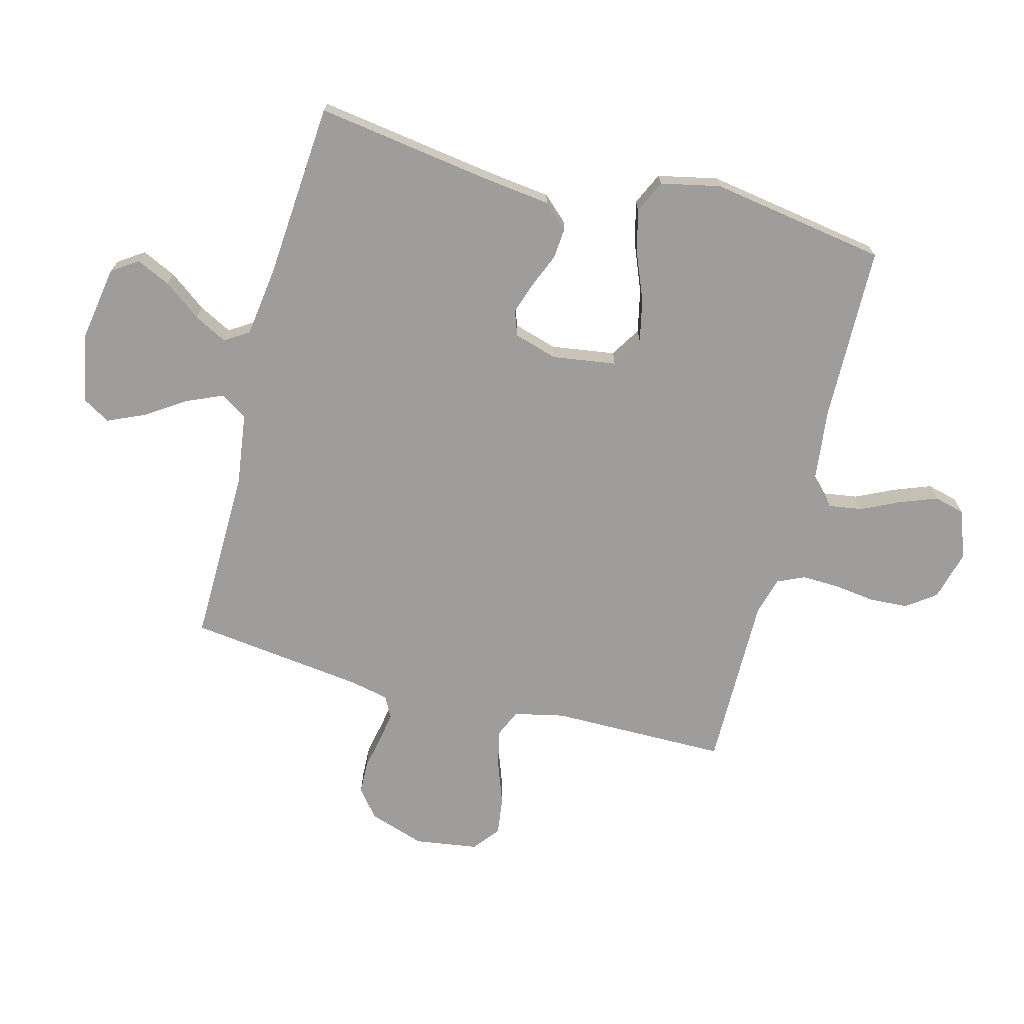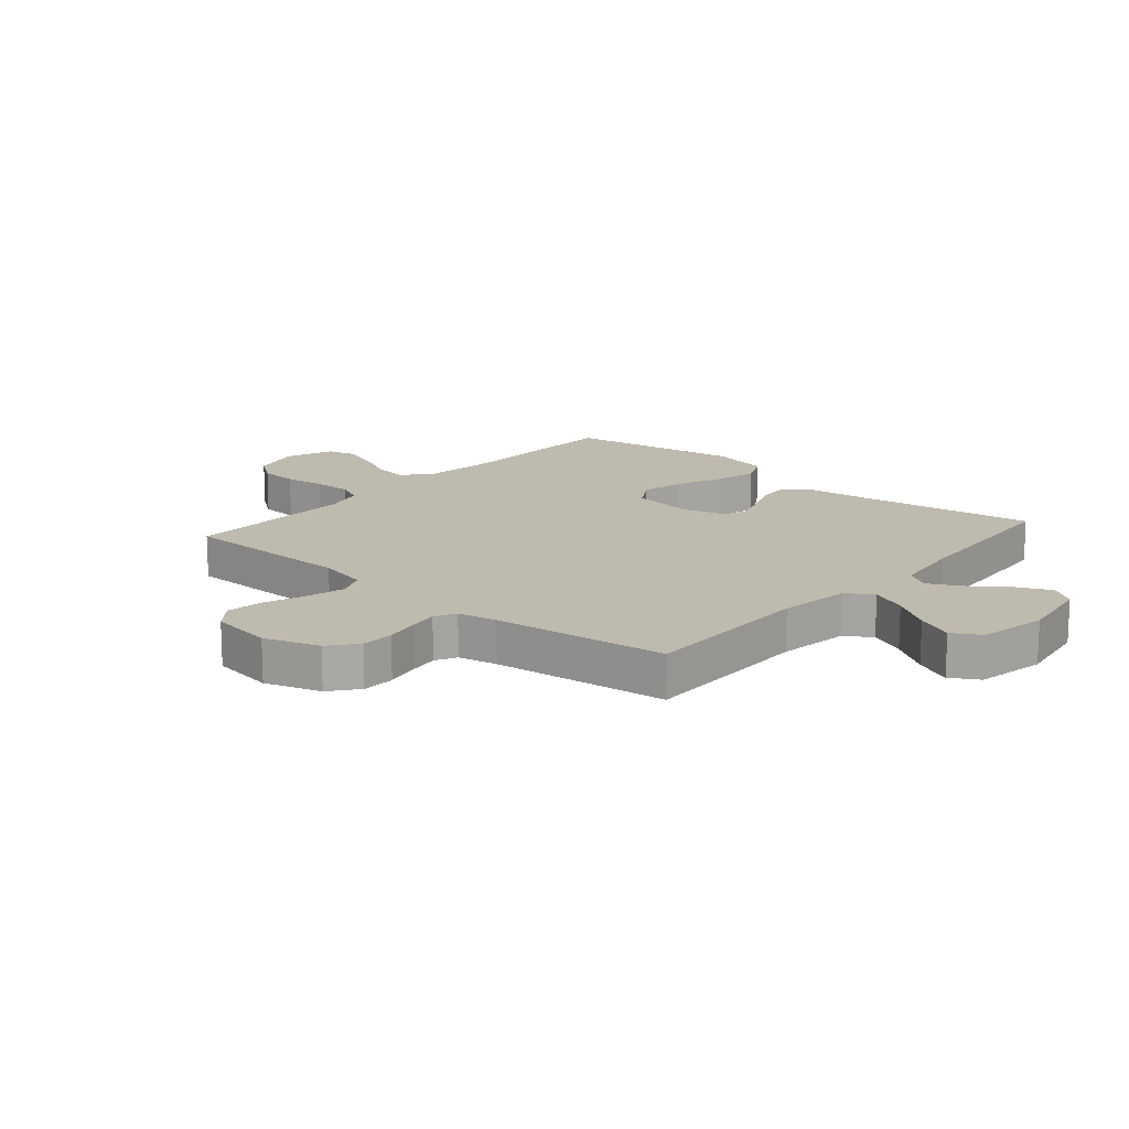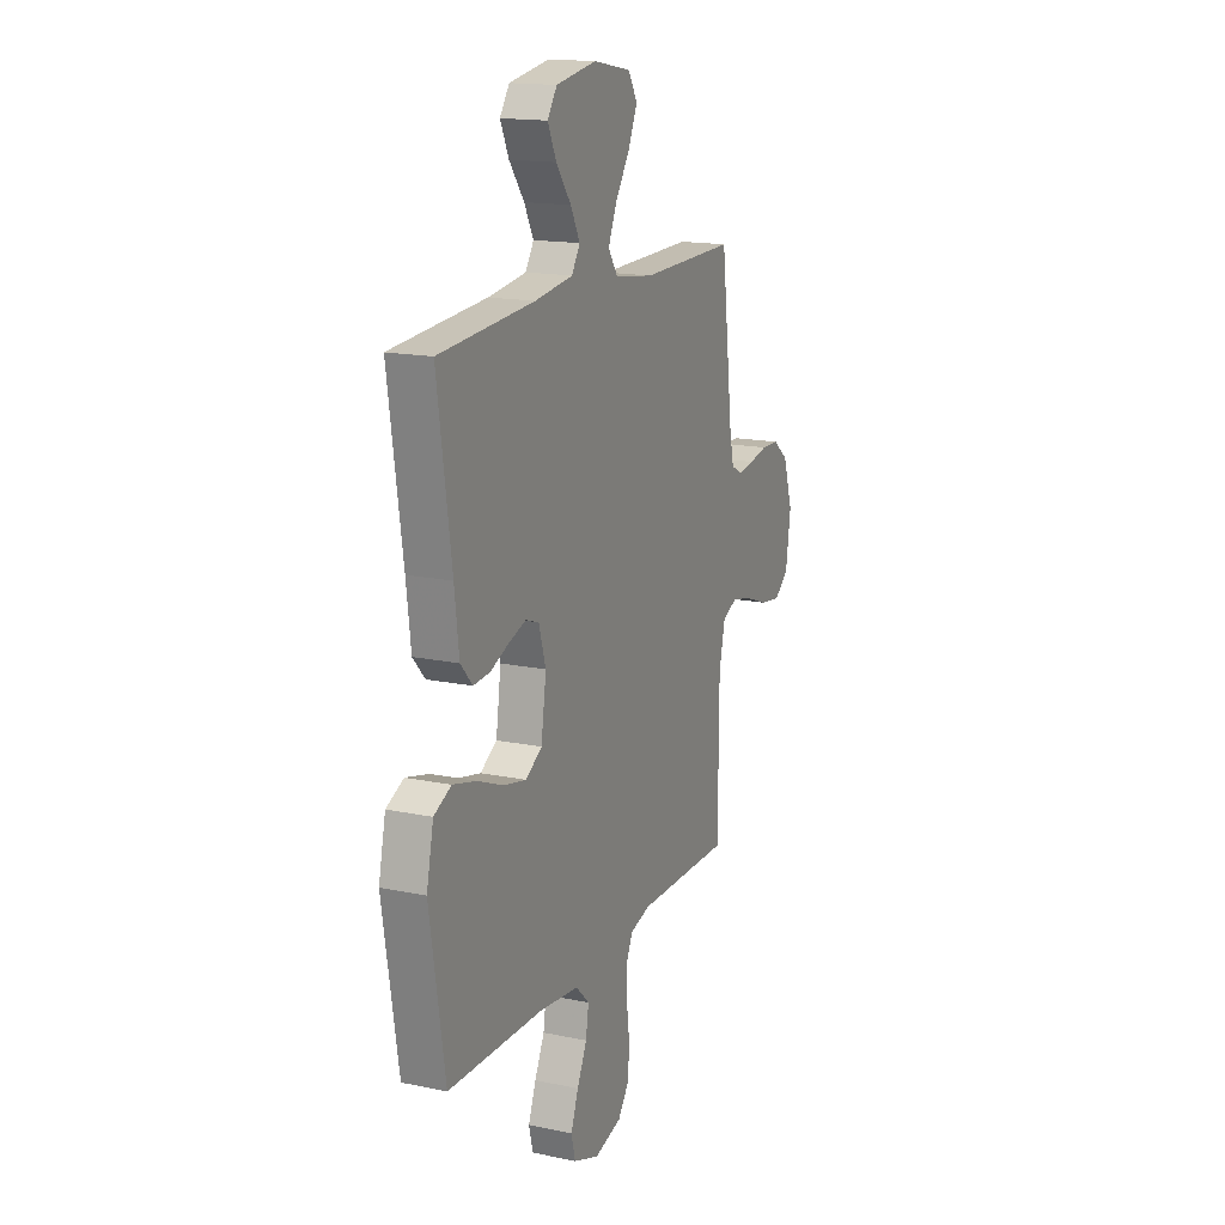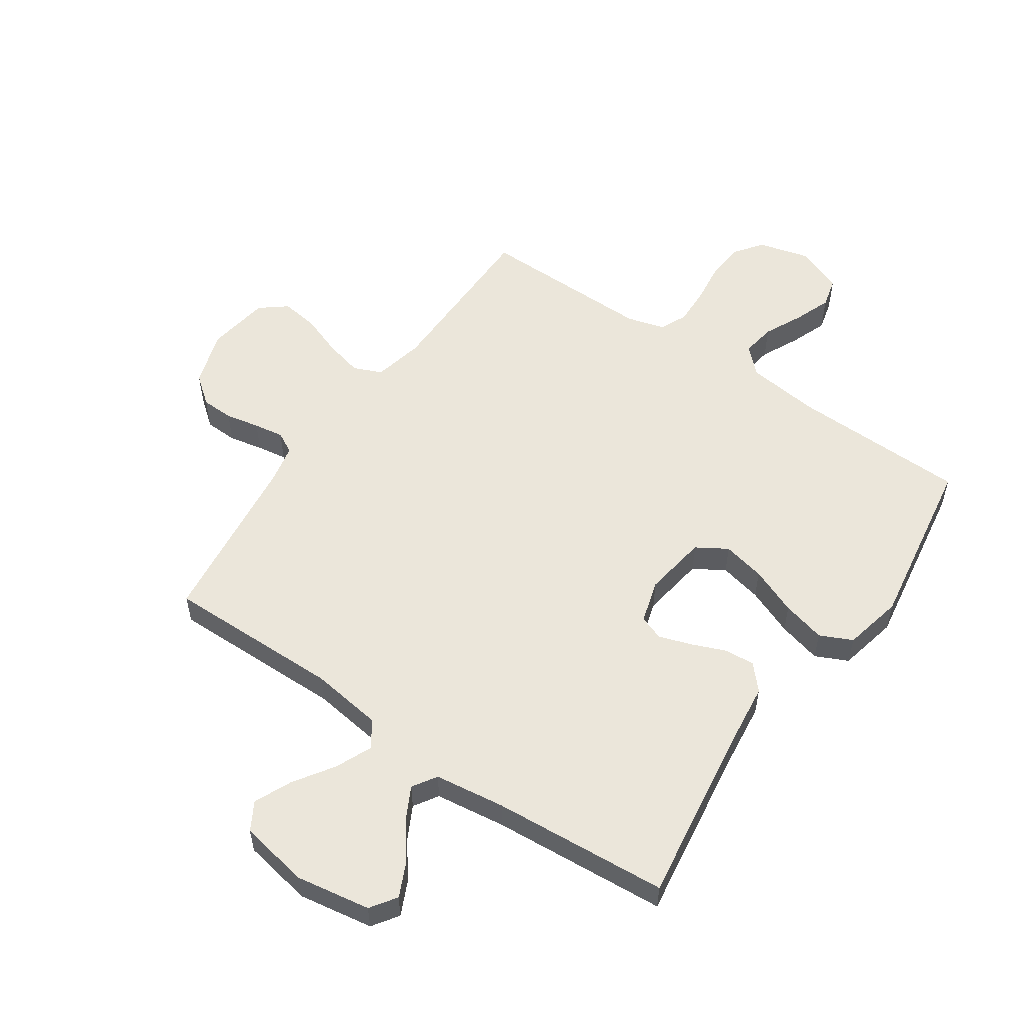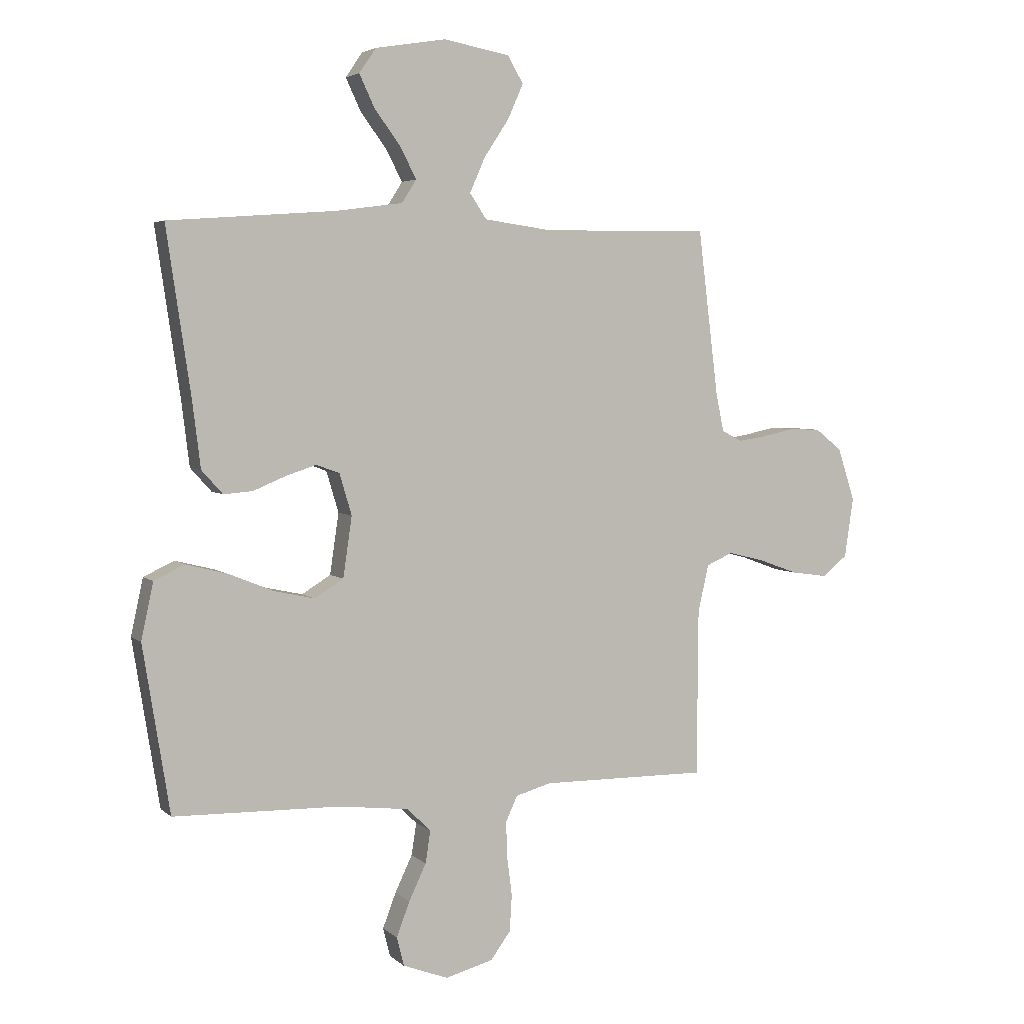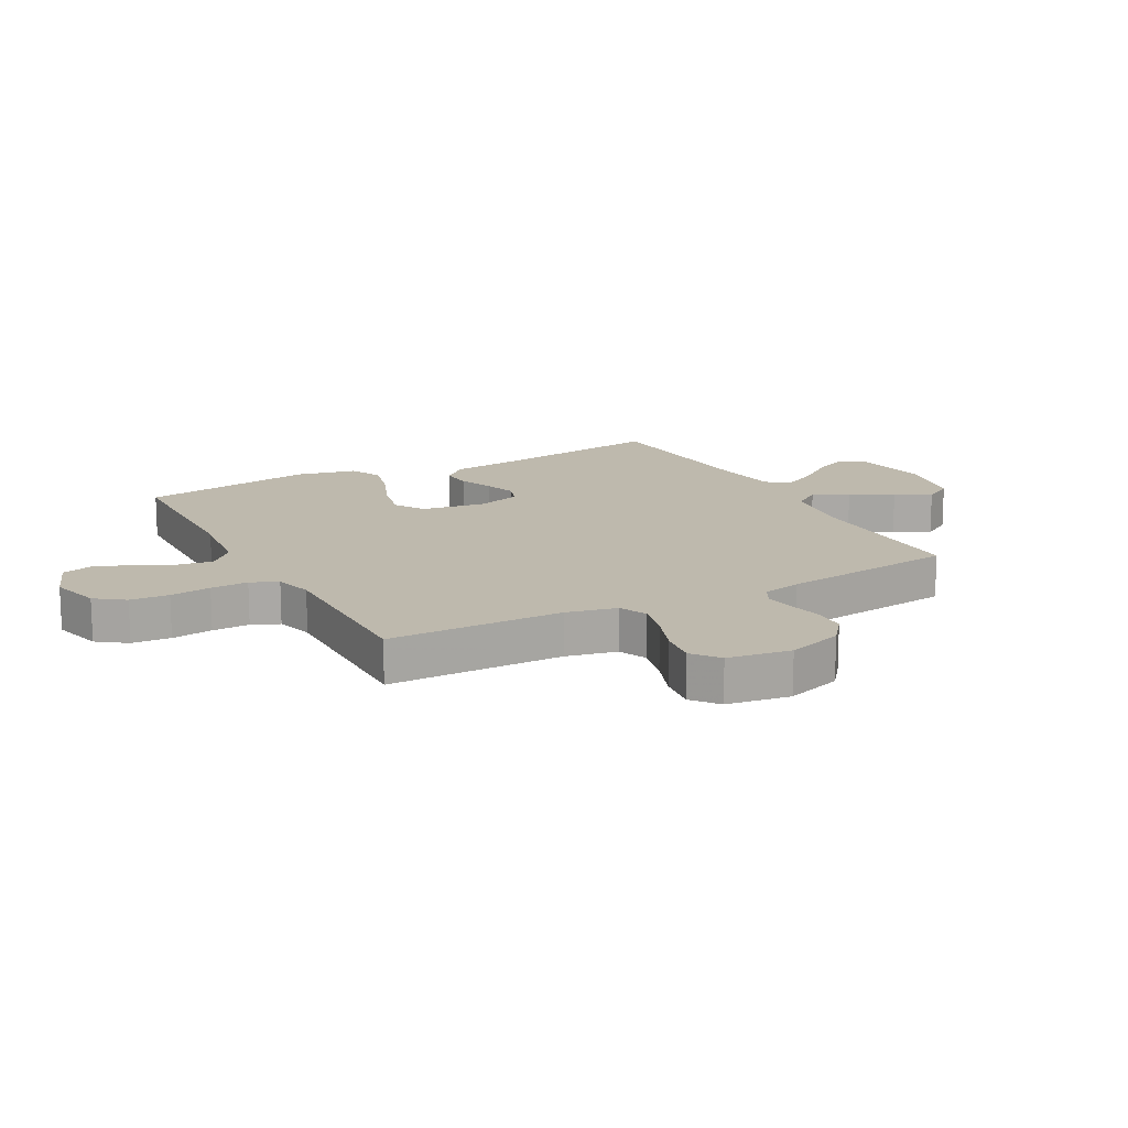
<metadata>
{"format":"obj","ext":"obj","renderer":"f3d","projection":"perspective","resolution":1024,"background":"white","views":[{"elev":-70.5,"azim":75.2,"up":"+Y"},{"elev":15.7,"azim":-49.1,"up":"+Y"},{"elev":16.2,"azim":113.3,"up":"+Z"},{"elev":54.8,"azim":34.5,"up":"+Y"},{"elev":4.4,"azim":156.7,"up":"+Z"},{"elev":15.2,"azim":-118.3,"up":"+Y"}]}
</metadata>
<code>
v 0.5 0.07 -0.5
v 0.2 0.07 -0.507
v 0.074 0.07 -0.522
v 0.031 0.07 -0.564
v 0.04 0.07 -0.622
v 0.071 0.07 -0.687
v 0.095 0.07 -0.75
v 0.082 0.07 -0.802
v 0 0.07 -0.833
v -0.086 0.07 -0.81
v -0.122 0.07 -0.761
v -0.126 0.07 -0.695
v -0.117 0.07 -0.625
v -0.115 0.07 -0.561
v -0.136 0.07 -0.515
v -0.2 0.07 -0.497
v -0.5 0.07 -0.5
v -0.502 0.07 -0.2
v -0.521 0.07 -0.114
v -0.569 0.07 -0.093
v -0.634 0.07 -0.109
v -0.705 0.07 -0.135
v -0.77 0.07 -0.144
v -0.815 0.07 -0.108
v -0.831 0.07 0
v -0.8 0.07 0.095
v -0.752 0.07 0.133
v -0.696 0.07 0.135
v -0.638 0.07 0.123
v -0.587 0.07 0.115
v -0.551 0.07 0.134
v -0.537 0.07 0.2
v -0.5 0.07 0.5
v -0.2 0.07 0.496
v -0.077 0.07 0.513
v -0.047 0.07 0.558
v -0.074 0.07 0.62
v -0.119 0.07 0.688
v -0.147 0.07 0.751
v -0.119 0.07 0.799
v 0 0.07 0.821
v 0.127 0.07 0.8
v 0.157 0.07 0.756
v 0.13 0.07 0.698
v 0.083 0.07 0.635
v 0.054 0.07 0.579
v 0.08 0.07 0.538
v 0.2 0.07 0.522
v 0.5 0.07 0.5
v 0.456 0.07 0.2
v 0.442 0.07 0.085
v 0.404 0.07 0.043
v 0.352 0.07 0.047
v 0.294 0.07 0.071
v 0.239 0.07 0.089
v 0.197 0.07 0.074
v 0.175 0.07 0
v 0.191 0.07 -0.109
v 0.243 0.07 -0.141
v 0.316 0.07 -0.125
v 0.397 0.07 -0.092
v 0.471 0.07 -0.073
v 0.526 0.07 -0.099
v 0.548 0.07 -0.2
v 0.5 0 -0.5
v 0.2 0 -0.507
v 0.074 0 -0.522
v 0.031 0 -0.564
v 0.04 0 -0.622
v 0.071 0 -0.687
v 0.095 0 -0.75
v 0.082 0 -0.802
v 0 0 -0.833
v -0.086 0 -0.81
v -0.122 0 -0.761
v -0.126 0 -0.695
v -0.117 0 -0.625
v -0.115 0 -0.561
v -0.136 0 -0.515
v -0.2 0 -0.497
v -0.5 0 -0.5
v -0.502 0 -0.2
v -0.521 0 -0.114
v -0.569 0 -0.093
v -0.634 0 -0.109
v -0.705 0 -0.135
v -0.77 0 -0.144
v -0.815 0 -0.108
v -0.831 0 0
v -0.8 0 0.095
v -0.752 0 0.133
v -0.696 0 0.135
v -0.638 0 0.123
v -0.587 0 0.115
v -0.551 0 0.134
v -0.537 0 0.2
v -0.5 0 0.5
v -0.2 0 0.496
v -0.077 0 0.513
v -0.047 0 0.558
v -0.074 0 0.62
v -0.119 0 0.688
v -0.147 0 0.751
v -0.119 0 0.799
v 0 0 0.821
v 0.127 0 0.8
v 0.157 0 0.756
v 0.13 0 0.698
v 0.083 0 0.635
v 0.054 0 0.579
v 0.08 0 0.538
v 0.2 0 0.522
v 0.5 0 0.5
v 0.456 0 0.2
v 0.442 0 0.085
v 0.404 0 0.043
v 0.352 0 0.047
v 0.294 0 0.071
v 0.239 0 0.089
v 0.197 0 0.074
v 0.175 0 0
v 0.191 0 -0.109
v 0.243 0 -0.141
v 0.316 0 -0.125
v 0.397 0 -0.092
v 0.471 0 -0.073
v 0.526 0 -0.099
v 0.548 0 -0.2
f 63 64 1 2
f 60 61 62 63
f 59 60 63 2
f 58 59 2 3
f 57 58 3 4
f 51 52 53 54
f 50 51 54 55
f 48 49 50 55
f 47 48 55 56
f 42 43 44 45
f 42 45 46
f 41 42 46
f 40 41 46
f 37 38 39 40
f 36 37 40 46
f 35 36 46 47
f 32 33 34
f 31 32 34 35
f 26 27 28 29
f 26 29 30
f 25 26 30
f 24 25 30
f 21 22 23 24
f 20 21 24 30
f 19 20 30 31
f 16 17 18
f 15 16 18 19
f 10 11 12 13
f 10 13 14
f 9 10 14
f 8 9 14
f 5 6 7 8
f 5 8 14 15
f 35 47 56 57
f 35 57 4
f 31 35 4
f 15 19 31
f 4 5 15 31
f 66 65 128 127
f 127 126 125 124
f 66 127 124 123
f 67 66 123 122
f 68 67 122 121
f 118 117 116 115
f 119 118 115 114
f 119 114 113 112
f 120 119 112 111
f 109 108 107 106
f 110 109 106
f 110 106 105
f 110 105 104
f 104 103 102 101
f 110 104 101 100
f 111 110 100 99
f 98 97 96
f 99 98 96 95
f 93 92 91 90
f 94 93 90
f 94 90 89
f 94 89 88
f 88 87 86 85
f 94 88 85 84
f 95 94 84 83
f 82 81 80
f 83 82 80 79
f 77 76 75 74
f 78 77 74
f 78 74 73
f 78 73 72
f 72 71 70 69
f 79 78 72 69
f 121 120 111 99
f 68 121 99
f 68 99 95
f 95 83 79
f 95 79 69 68
f 1 65 66 2
f 2 66 67 3
f 3 67 68 4
f 4 68 69 5
f 5 69 70 6
f 6 70 71 7
f 7 71 72 8
f 8 72 73 9
f 9 73 74 10
f 10 74 75 11
f 11 75 76 12
f 12 76 77 13
f 13 77 78 14
f 14 78 79 15
f 15 79 80 16
f 16 80 81 17
f 17 81 82 18
f 18 82 83 19
f 19 83 84 20
f 20 84 85 21
f 21 85 86 22
f 22 86 87 23
f 23 87 88 24
f 24 88 89 25
f 25 89 90 26
f 26 90 91 27
f 27 91 92 28
f 28 92 93 29
f 29 93 94 30
f 30 94 95 31
f 31 95 96 32
f 32 96 97 33
f 33 97 98 34
f 34 98 99 35
f 35 99 100 36
f 36 100 101 37
f 37 101 102 38
f 38 102 103 39
f 39 103 104 40
f 40 104 105 41
f 41 105 106 42
f 42 106 107 43
f 43 107 108 44
f 44 108 109 45
f 45 109 110 46
f 46 110 111 47
f 47 111 112 48
f 48 112 113 49
f 49 113 114 50
f 50 114 115 51
f 51 115 116 52
f 52 116 117 53
f 53 117 118 54
f 54 118 119 55
f 55 119 120 56
f 56 120 121 57
f 57 121 122 58
f 58 122 123 59
f 59 123 124 60
f 60 124 125 61
f 61 125 126 62
f 62 126 127 63
f 63 127 128 64
f 64 128 65 1

</code>
